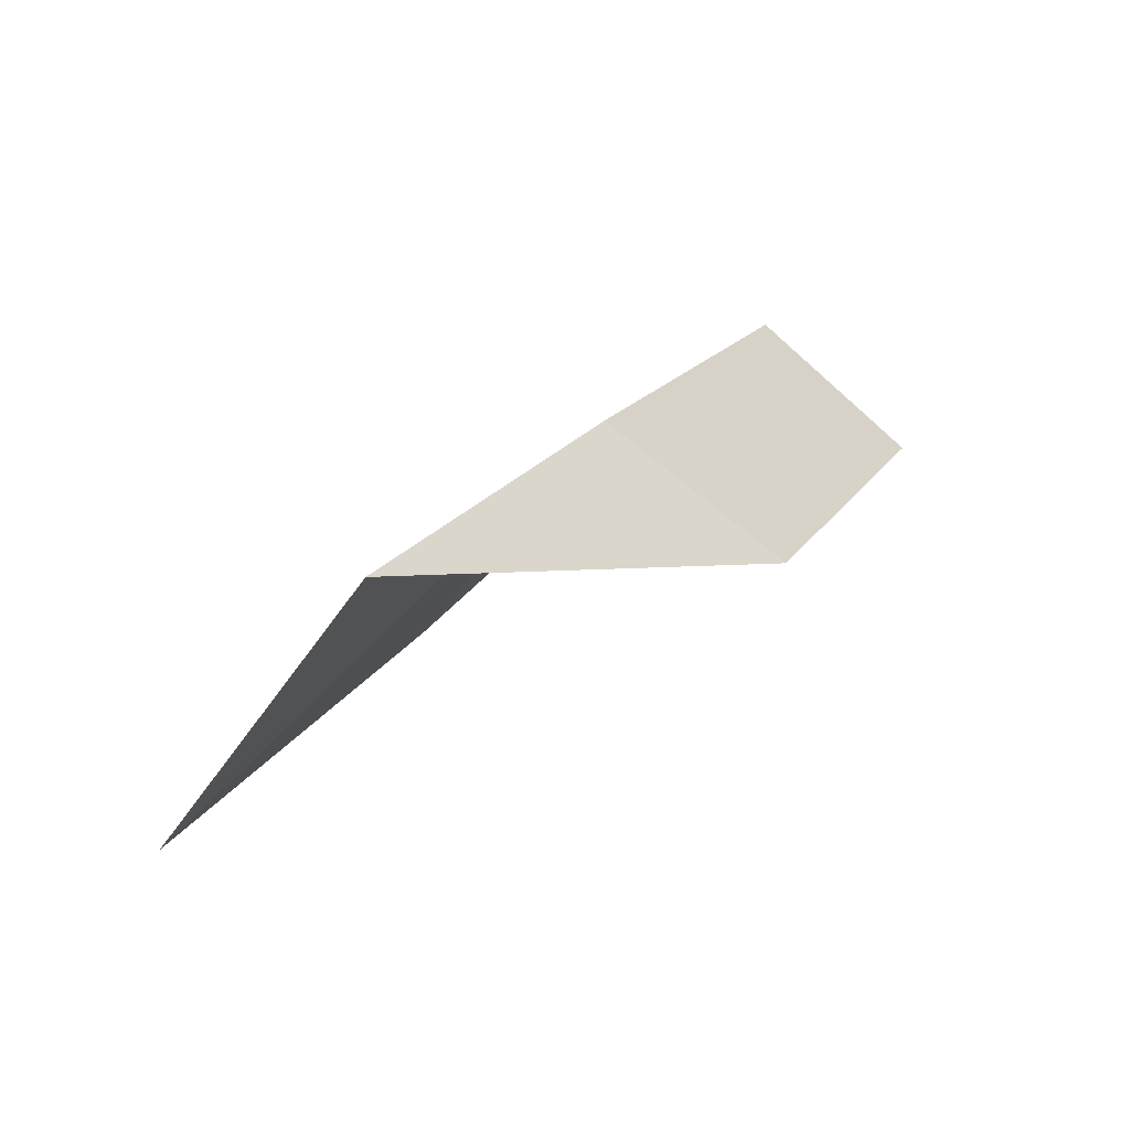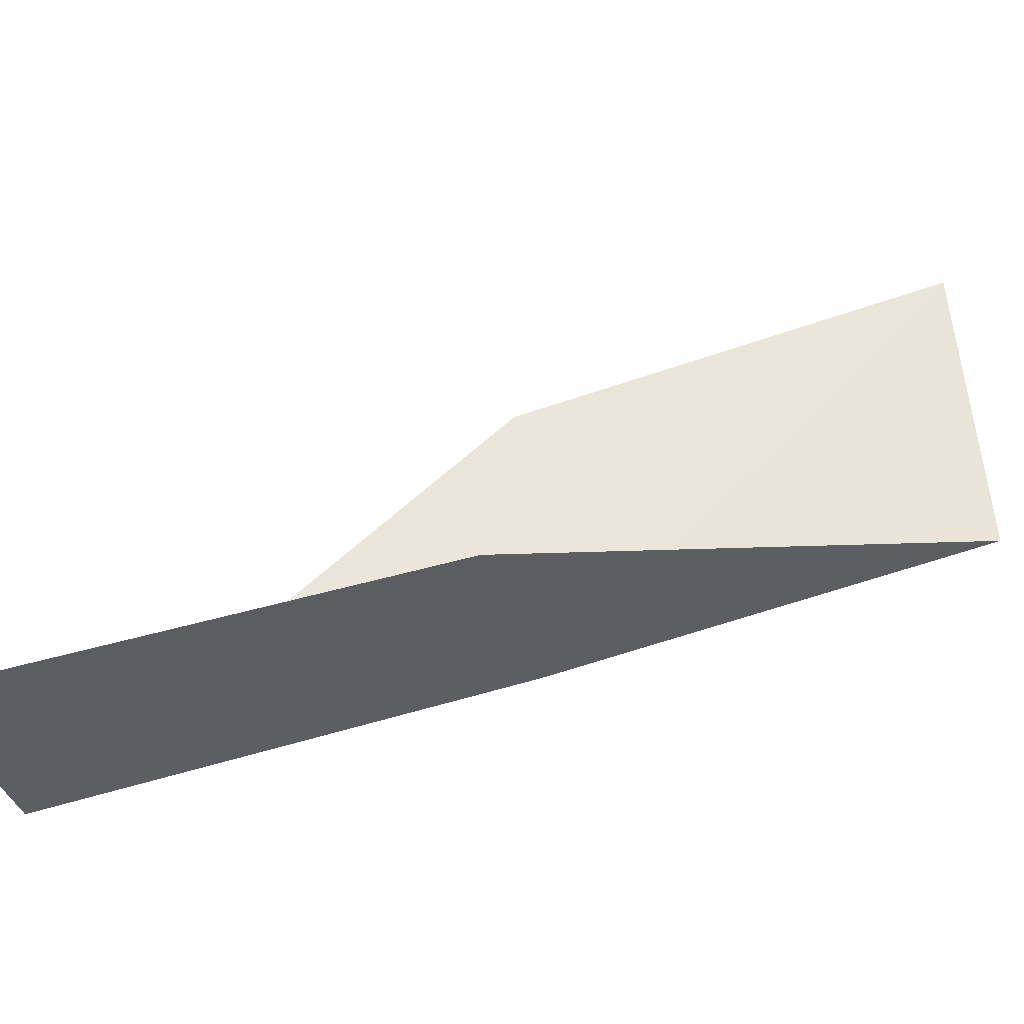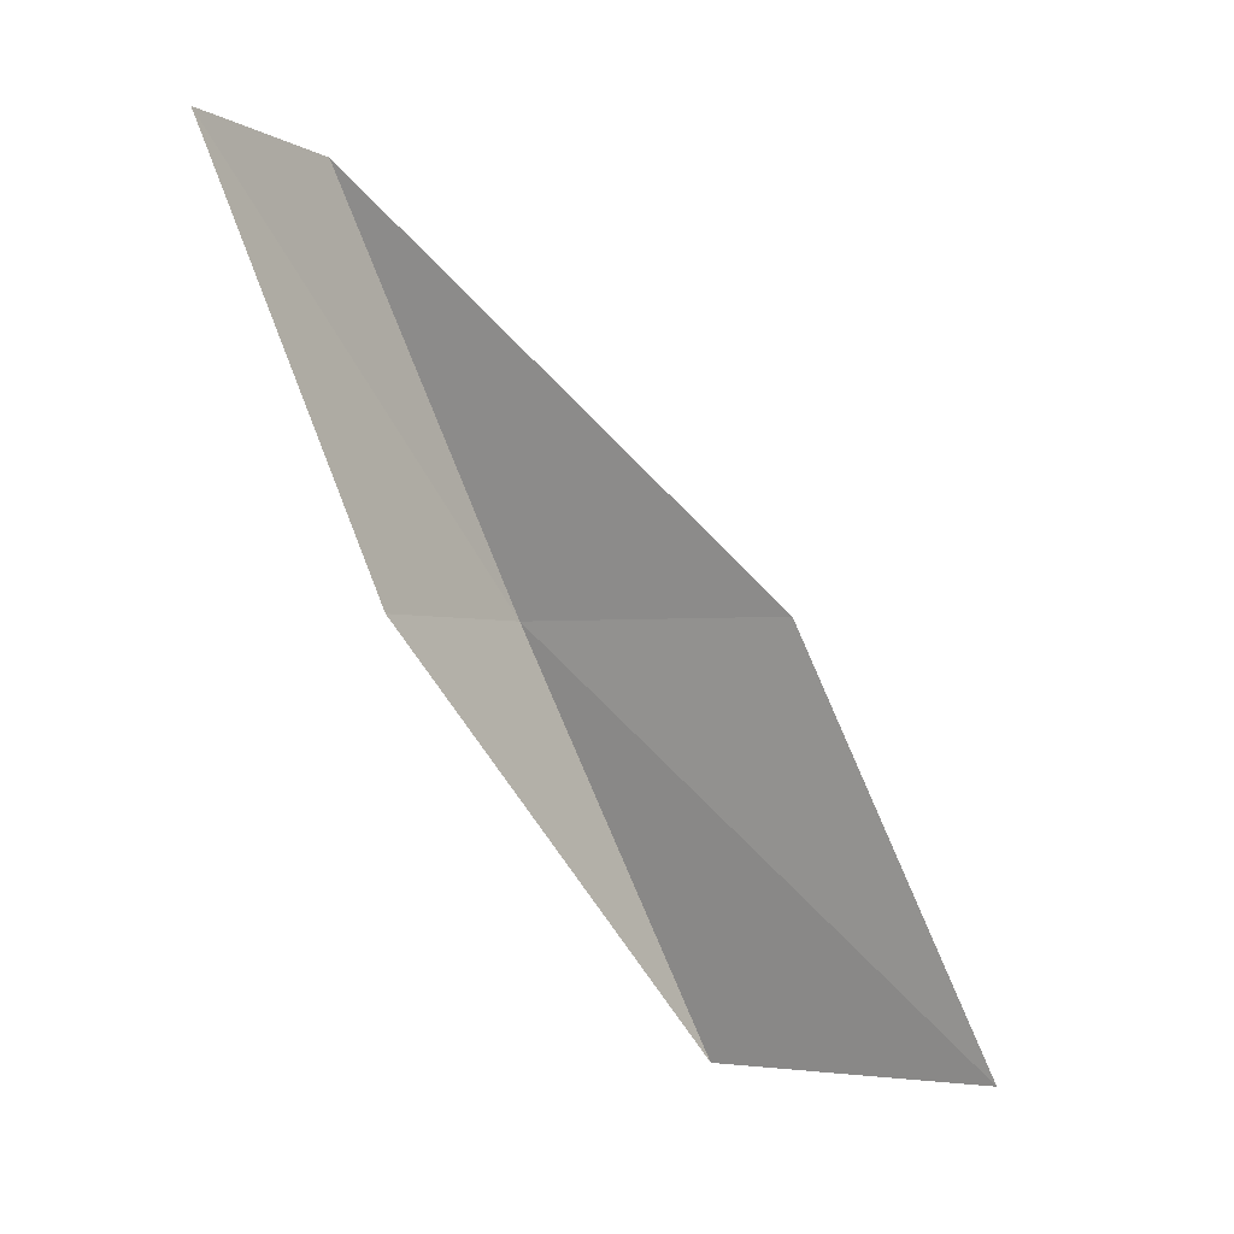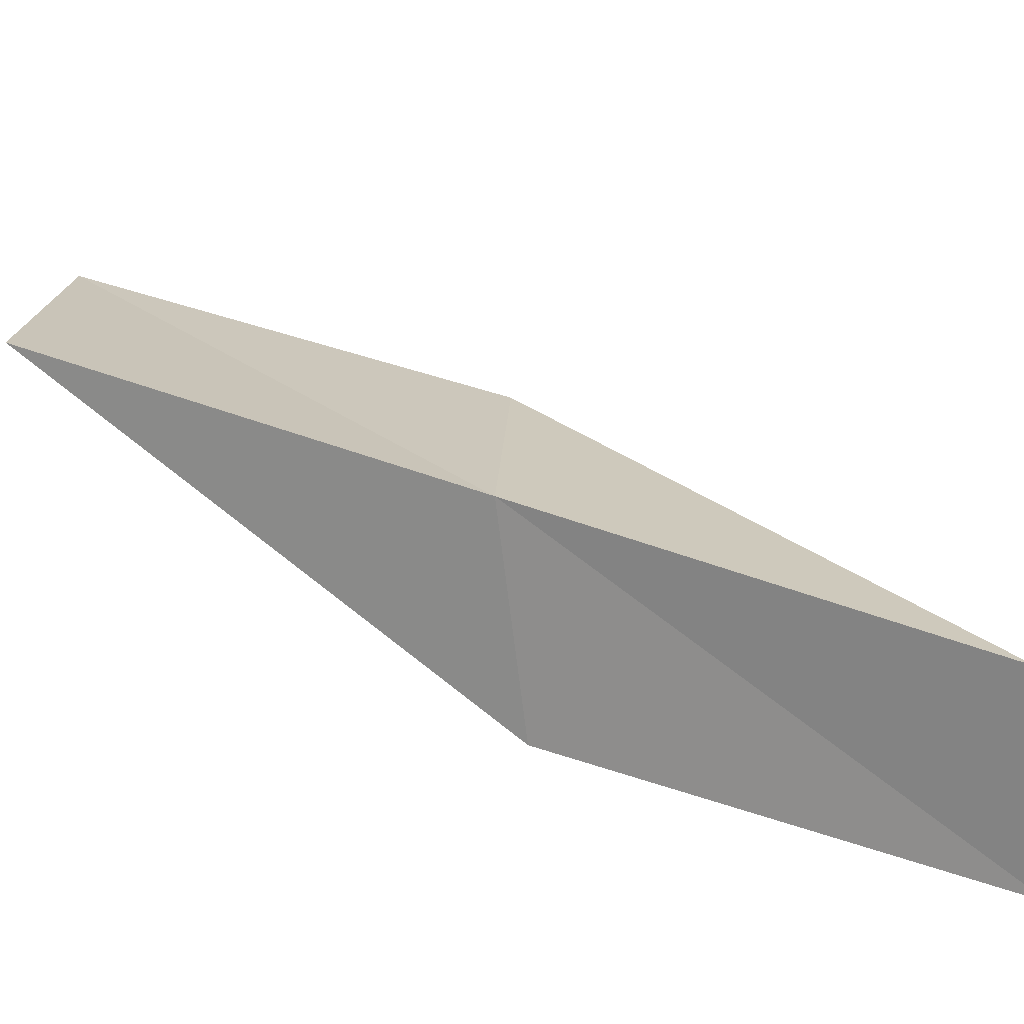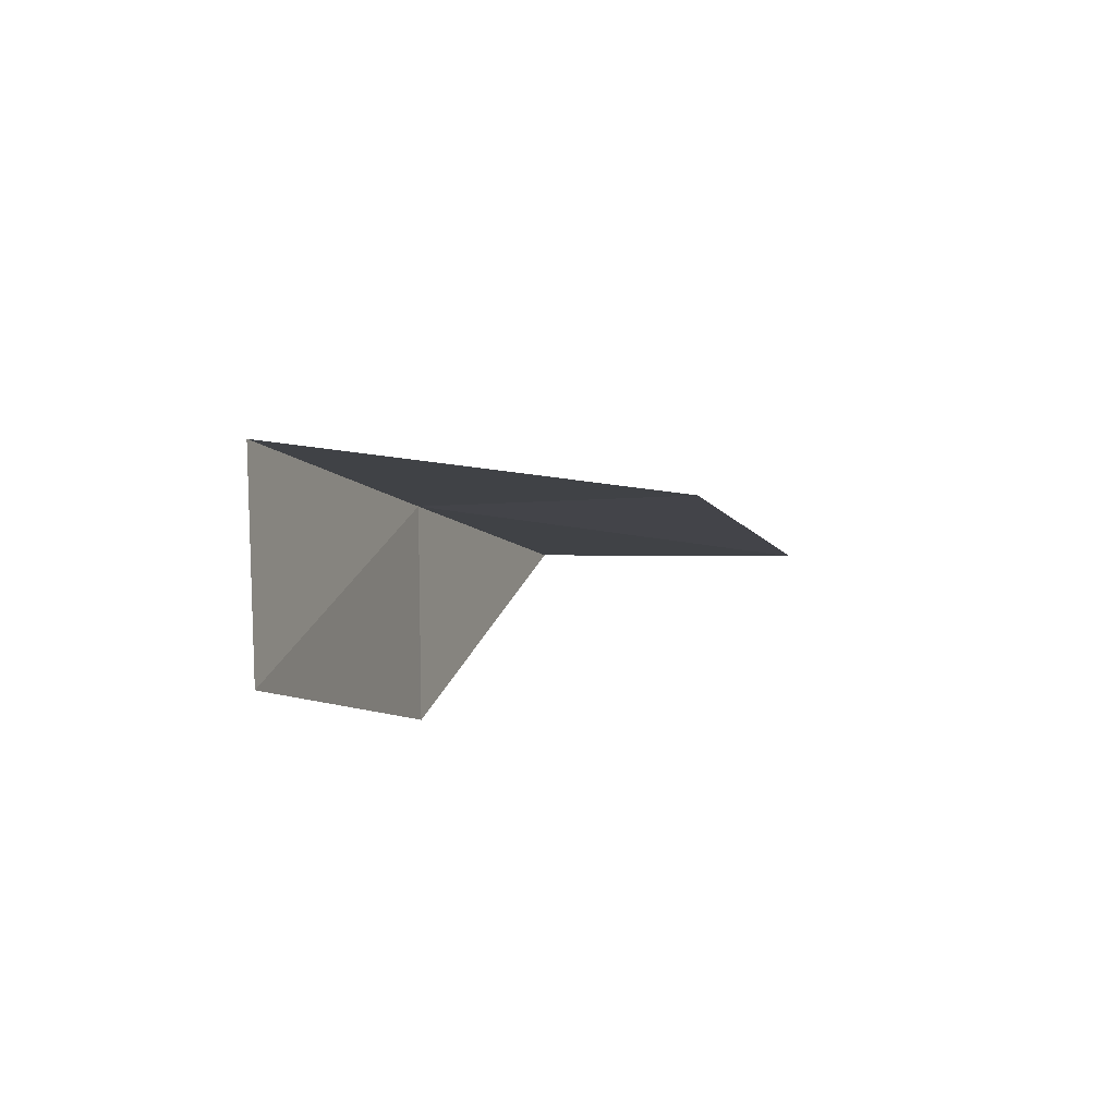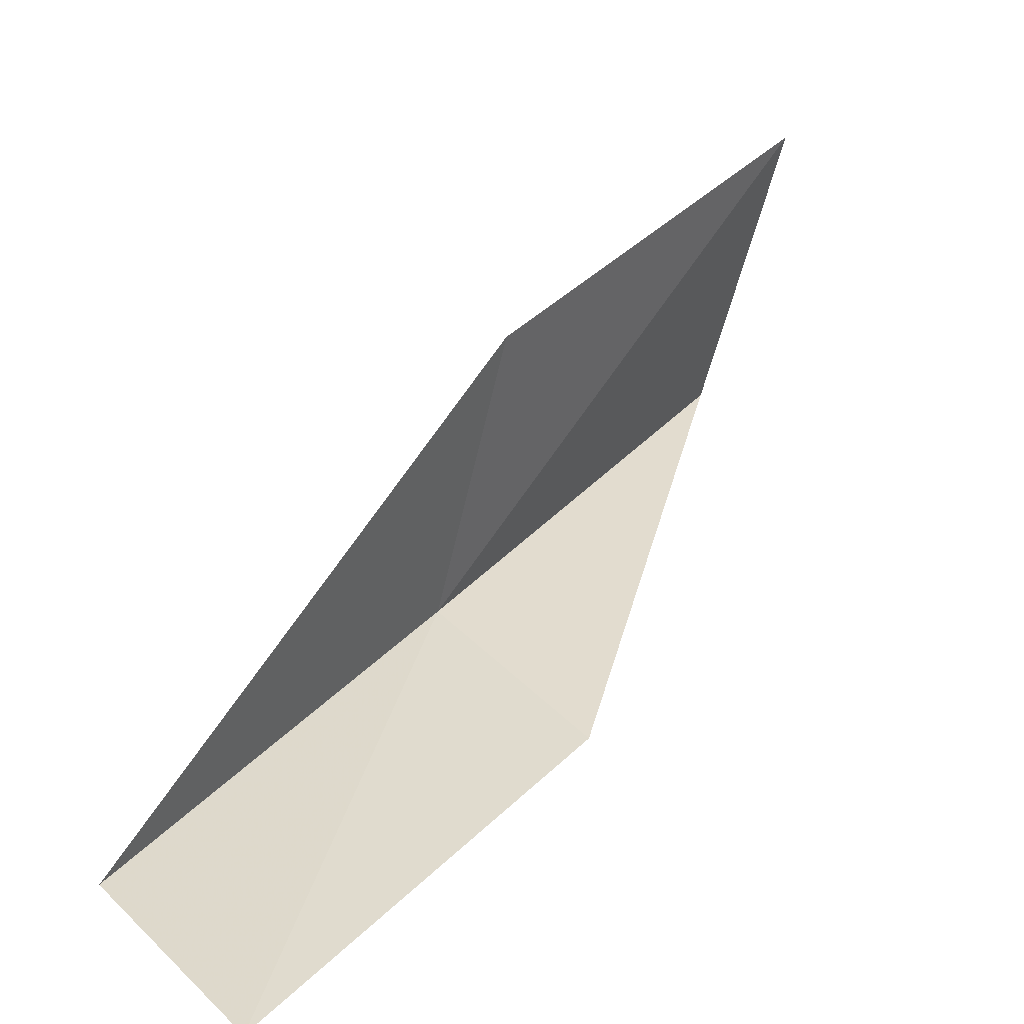
<metadata>
{"format":"obj","ext":"obj","renderer":"f3d","projection":"perspective","resolution":1024,"background":"white","views":[{"elev":-70.9,"azim":-60.4,"up":"+Z"},{"elev":-52.3,"azim":104.1,"up":"+Y"},{"elev":-2.0,"azim":96.7,"up":"+Z"},{"elev":-49.4,"azim":-82.4,"up":"+Y"},{"elev":64.4,"azim":66.4,"up":"+Z"},{"elev":7.7,"azim":50.2,"up":"+Y"}]}
</metadata>
<code>
v -28.45 7.941 79.05
v -27.38 10.72 79.05
v -27.42 6.215 83.55
v -25.22 5.477 83.55
v -26.18 7.053 79.05
v -28.12 12.64 74.54
v -29.38 9.784 74.54
f 1 3 2
f 1 5 4
f 1 4 3
f 1 6 7
f 1 2 6
f 1 7 5

</code>
